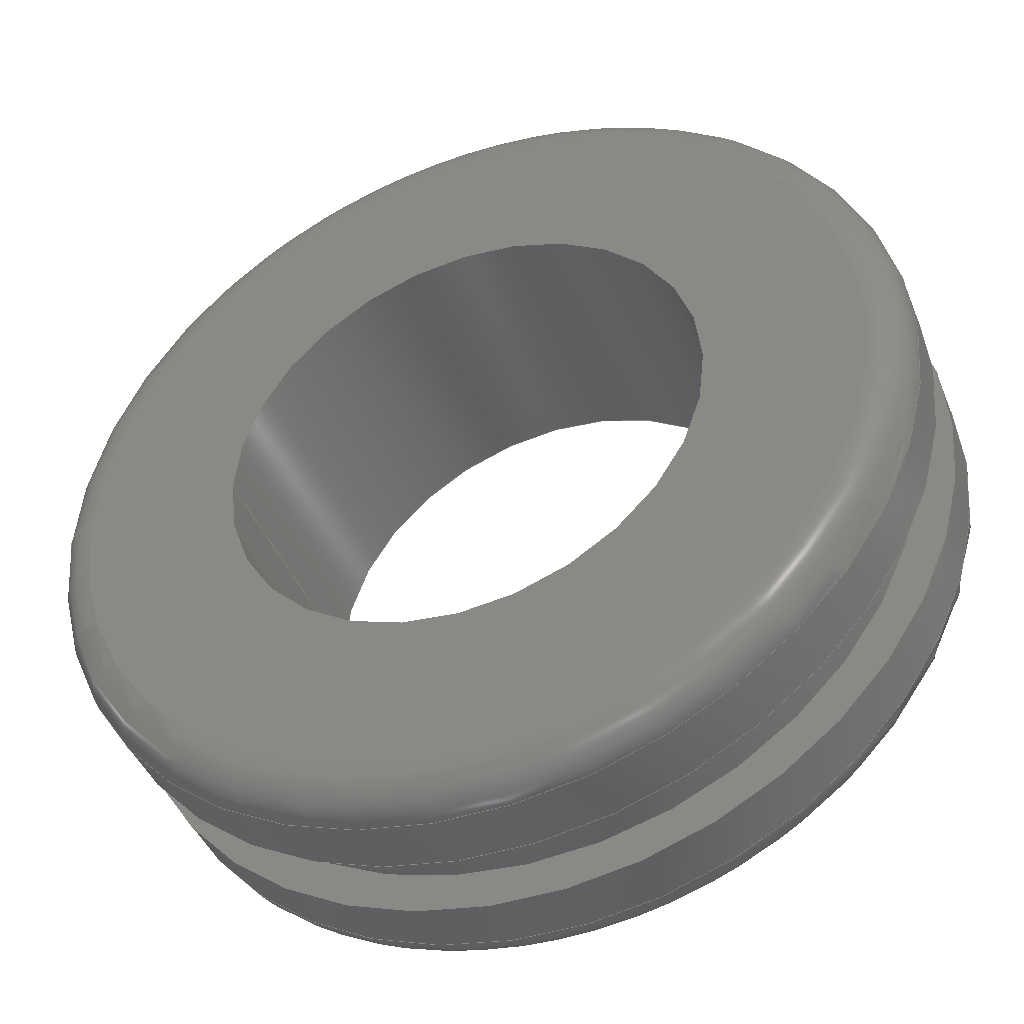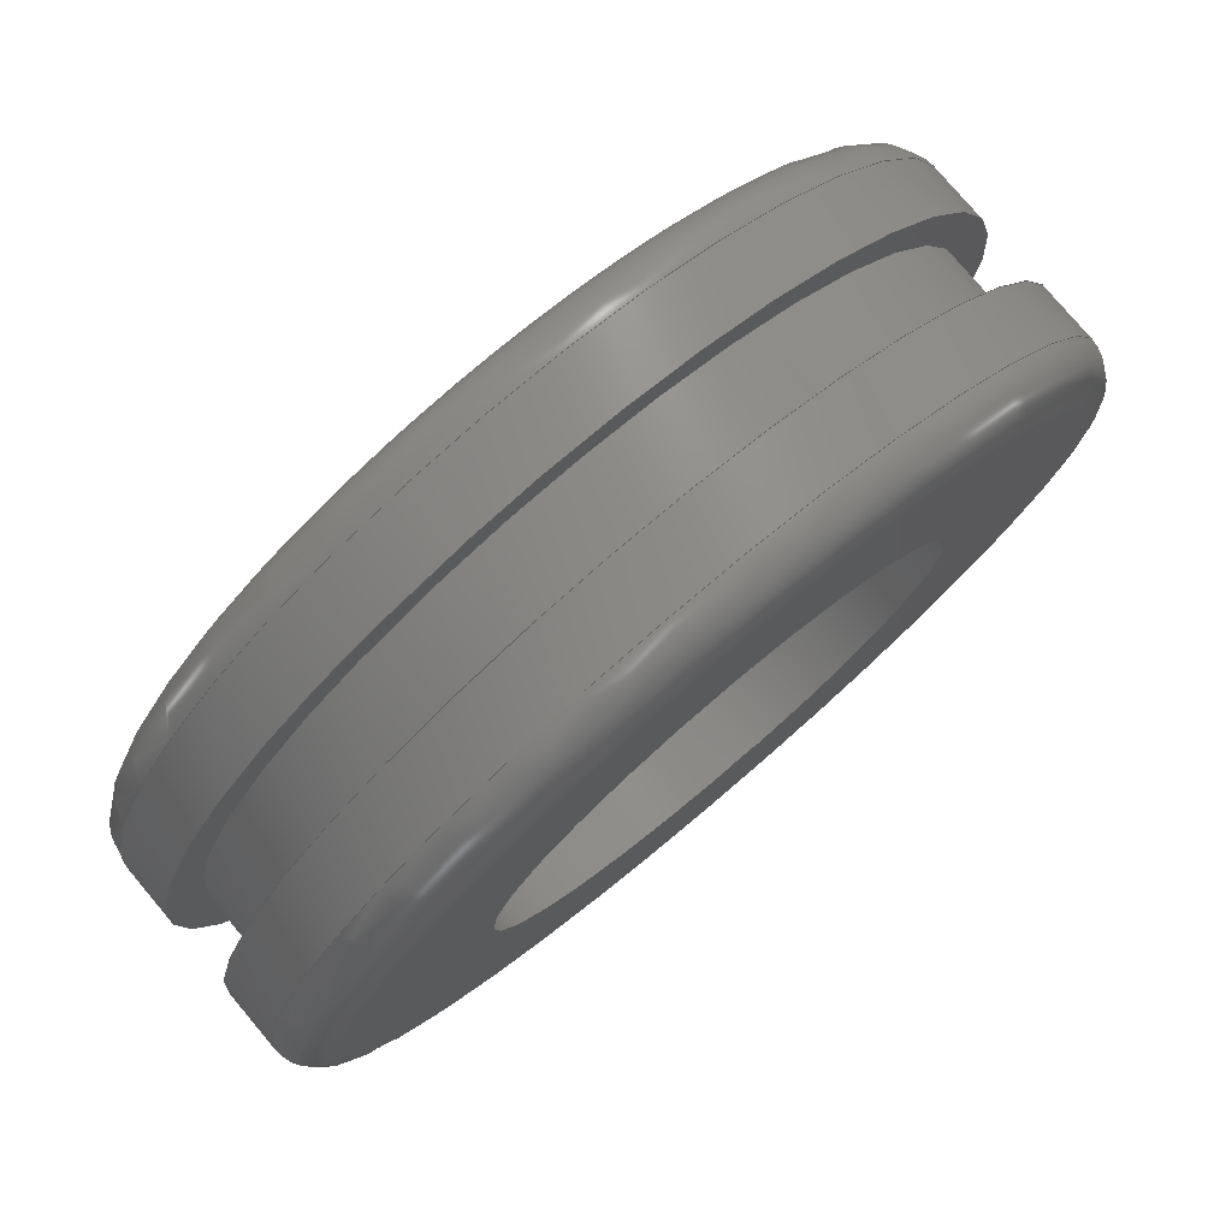
<metadata>
{"format":"step","ext":"stp","renderer":"f3d","projection":"perspective","resolution":1024,"background":"white","views":[{"elev":-43.5,"azim":21.2,"up":"+Y"},{"elev":78.0,"azim":-40.2,"up":"+Y"}]}
</metadata>
<code>
ISO-10303-21;
DATA;
#1=MECHANICAL_DESIGN_GEOMETRIC_PRESENTATION_REPRESENTATION('',(#4),#358);
#2=SHAPE_REPRESENTATION_RELATIONSHIP('SRR','None',#368,#3);
#3=ADVANCED_BREP_SHAPE_REPRESENTATION('',(#5),#357);
#4=STYLED_ITEM('',(#377),#5);
#5=MANIFOLD_SOLID_BREP('Body1',#182);
#6=FACE_BOUND('',#39,.T.);
#7=FACE_BOUND('',#42,.T.);
#8=FACE_BOUND('',#45,.T.);
#9=FACE_BOUND('',#48,.T.);
#10=PLANE('',#205);
#11=PLANE('',#214);
#12=PLANE('',#220);
#13=PLANE('',#226);
#14=LINE('',#311,#18);
#15=LINE('',#340,#19);
#16=LINE('',#351,#20);
#17=LINE('',#354,#21);
#18=VECTOR('',#244,0.5625);
#19=VECTOR('',#279,0.5625);
#20=VECTOR('',#292,0.5156);
#21=VECTOR('',#297,0.3125);
#22=CYLINDRICAL_SURFACE('',#202,0.5625);
#23=CYLINDRICAL_SURFACE('',#217,0.5625);
#24=CYLINDRICAL_SURFACE('',#223,0.5156);
#25=CYLINDRICAL_SURFACE('',#227,0.3125);
#26=FACE_OUTER_BOUND('',#36,.T.);
#27=FACE_OUTER_BOUND('',#37,.T.);
#28=FACE_OUTER_BOUND('',#38,.T.);
#29=FACE_OUTER_BOUND('',#40,.T.);
#30=FACE_OUTER_BOUND('',#41,.T.);
#31=FACE_OUTER_BOUND('',#43,.T.);
#32=FACE_OUTER_BOUND('',#44,.T.);
#33=FACE_OUTER_BOUND('',#46,.T.);
#34=FACE_OUTER_BOUND('',#47,.T.);
#35=FACE_OUTER_BOUND('',#49,.T.);
#36=EDGE_LOOP('',(#118,#119,#120,#121,#122,#123));
#37=EDGE_LOOP('',(#124,#125,#126,#127,#128,#129));
#38=EDGE_LOOP('',(#130,#131));
#39=EDGE_LOOP('',(#132,#133));
#40=EDGE_LOOP('',(#134,#135,#136,#137,#138,#139));
#41=EDGE_LOOP('',(#140,#141));
#42=EDGE_LOOP('',(#142,#143));
#43=EDGE_LOOP('',(#144,#145,#146,#147,#148,#149));
#44=EDGE_LOOP('',(#150,#151));
#45=EDGE_LOOP('',(#152,#153));
#46=EDGE_LOOP('',(#154,#155,#156,#157,#158,#159));
#47=EDGE_LOOP('',(#160,#161));
#48=EDGE_LOOP('',(#162,#163));
#49=EDGE_LOOP('',(#164,#165,#166,#167,#168,#169));
#50=CIRCLE('',#197,0.5125);
#51=CIRCLE('',#198,0.05);
#52=CIRCLE('',#199,0.5625);
#53=CIRCLE('',#200,0.5625);
#54=CIRCLE('',#201,0.5125);
#55=CIRCLE('',#203,0.5625);
#56=CIRCLE('',#204,0.5625);
#57=CIRCLE('',#206,0.3125);
#58=CIRCLE('',#207,0.3125);
#59=CIRCLE('',#209,0.5625);
#60=CIRCLE('',#210,0.05);
#61=CIRCLE('',#211,0.5125);
#62=CIRCLE('',#212,0.5125);
#63=CIRCLE('',#213,0.5625);
#64=CIRCLE('',#215,0.3125);
#65=CIRCLE('',#216,0.3125);
#66=CIRCLE('',#218,0.5625);
#67=CIRCLE('',#219,0.5625);
#68=CIRCLE('',#221,0.5156);
#69=CIRCLE('',#222,0.5156);
#70=CIRCLE('',#224,0.5156);
#71=CIRCLE('',#225,0.5156);
#72=VERTEX_POINT('',#300);
#73=VERTEX_POINT('',#301);
#74=VERTEX_POINT('',#303);
#75=VERTEX_POINT('',#305);
#76=VERTEX_POINT('',#310);
#77=VERTEX_POINT('',#312);
#78=VERTEX_POINT('',#316);
#79=VERTEX_POINT('',#317);
#80=VERTEX_POINT('',#321);
#81=VERTEX_POINT('',#322);
#82=VERTEX_POINT('',#324);
#83=VERTEX_POINT('',#326);
#84=VERTEX_POINT('',#331);
#85=VERTEX_POINT('',#332);
#86=VERTEX_POINT('',#336);
#87=VERTEX_POINT('',#337);
#88=VERTEX_POINT('',#342);
#89=VERTEX_POINT('',#343);
#90=VERTEX_POINT('',#347);
#91=VERTEX_POINT('',#348);
#92=EDGE_CURVE('',#72,#73,#50,.T.);
#93=EDGE_CURVE('',#73,#74,#51,.T.);
#94=EDGE_CURVE('',#74,#75,#52,.T.);
#95=EDGE_CURVE('',#75,#74,#53,.T.);
#96=EDGE_CURVE('',#73,#72,#54,.T.);
#97=EDGE_CURVE('',#74,#76,#14,.T.);
#98=EDGE_CURVE('',#76,#77,#55,.T.);
#99=EDGE_CURVE('',#77,#76,#56,.T.);
#100=EDGE_CURVE('',#78,#79,#57,.T.);
#101=EDGE_CURVE('',#79,#78,#58,.T.);
#102=EDGE_CURVE('',#80,#81,#59,.T.);
#103=EDGE_CURVE('',#81,#82,#60,.T.);
#104=EDGE_CURVE('',#82,#83,#61,.T.);
#105=EDGE_CURVE('',#83,#82,#62,.T.);
#106=EDGE_CURVE('',#81,#80,#63,.T.);
#107=EDGE_CURVE('',#84,#85,#64,.T.);
#108=EDGE_CURVE('',#85,#84,#65,.T.);
#109=EDGE_CURVE('',#86,#87,#66,.T.);
#110=EDGE_CURVE('',#87,#86,#67,.T.);
#111=EDGE_CURVE('',#87,#81,#15,.T.);
#112=EDGE_CURVE('',#88,#89,#68,.T.);
#113=EDGE_CURVE('',#89,#88,#69,.T.);
#114=EDGE_CURVE('',#90,#91,#70,.T.);
#115=EDGE_CURVE('',#91,#90,#71,.T.);
#116=EDGE_CURVE('',#91,#89,#16,.T.);
#117=EDGE_CURVE('',#79,#85,#17,.T.);
#118=ORIENTED_EDGE('',*,*,#92,.T.);
#119=ORIENTED_EDGE('',*,*,#93,.T.);
#120=ORIENTED_EDGE('',*,*,#94,.T.);
#121=ORIENTED_EDGE('',*,*,#95,.T.);
#122=ORIENTED_EDGE('',*,*,#93,.F.);
#123=ORIENTED_EDGE('',*,*,#96,.T.);
#124=ORIENTED_EDGE('',*,*,#95,.F.);
#125=ORIENTED_EDGE('',*,*,#94,.F.);
#126=ORIENTED_EDGE('',*,*,#97,.T.);
#127=ORIENTED_EDGE('',*,*,#98,.T.);
#128=ORIENTED_EDGE('',*,*,#99,.T.);
#129=ORIENTED_EDGE('',*,*,#97,.F.);
#130=ORIENTED_EDGE('',*,*,#92,.F.);
#131=ORIENTED_EDGE('',*,*,#96,.F.);
#132=ORIENTED_EDGE('',*,*,#100,.F.);
#133=ORIENTED_EDGE('',*,*,#101,.F.);
#134=ORIENTED_EDGE('',*,*,#102,.T.);
#135=ORIENTED_EDGE('',*,*,#103,.T.);
#136=ORIENTED_EDGE('',*,*,#104,.T.);
#137=ORIENTED_EDGE('',*,*,#105,.T.);
#138=ORIENTED_EDGE('',*,*,#103,.F.);
#139=ORIENTED_EDGE('',*,*,#106,.T.);
#140=ORIENTED_EDGE('',*,*,#105,.F.);
#141=ORIENTED_EDGE('',*,*,#104,.F.);
#142=ORIENTED_EDGE('',*,*,#107,.T.);
#143=ORIENTED_EDGE('',*,*,#108,.T.);
#144=ORIENTED_EDGE('',*,*,#109,.F.);
#145=ORIENTED_EDGE('',*,*,#110,.F.);
#146=ORIENTED_EDGE('',*,*,#111,.T.);
#147=ORIENTED_EDGE('',*,*,#102,.F.);
#148=ORIENTED_EDGE('',*,*,#106,.F.);
#149=ORIENTED_EDGE('',*,*,#111,.F.);
#150=ORIENTED_EDGE('',*,*,#109,.T.);
#151=ORIENTED_EDGE('',*,*,#110,.T.);
#152=ORIENTED_EDGE('',*,*,#112,.F.);
#153=ORIENTED_EDGE('',*,*,#113,.F.);
#154=ORIENTED_EDGE('',*,*,#114,.F.);
#155=ORIENTED_EDGE('',*,*,#115,.F.);
#156=ORIENTED_EDGE('',*,*,#116,.T.);
#157=ORIENTED_EDGE('',*,*,#113,.T.);
#158=ORIENTED_EDGE('',*,*,#112,.T.);
#159=ORIENTED_EDGE('',*,*,#116,.F.);
#160=ORIENTED_EDGE('',*,*,#99,.F.);
#161=ORIENTED_EDGE('',*,*,#98,.F.);
#162=ORIENTED_EDGE('',*,*,#114,.T.);
#163=ORIENTED_EDGE('',*,*,#115,.T.);
#164=ORIENTED_EDGE('',*,*,#100,.T.);
#165=ORIENTED_EDGE('',*,*,#117,.T.);
#166=ORIENTED_EDGE('',*,*,#107,.F.);
#167=ORIENTED_EDGE('',*,*,#108,.F.);
#168=ORIENTED_EDGE('',*,*,#117,.F.);
#169=ORIENTED_EDGE('',*,*,#101,.T.);
#170=TOROIDAL_SURFACE('',#196,0.5125,0.05);
#171=TOROIDAL_SURFACE('',#208,0.5125,0.05);
#172=ADVANCED_FACE('',(#26),#170,.T.);
#173=ADVANCED_FACE('',(#27),#22,.T.);
#174=ADVANCED_FACE('',(#28,#6),#10,.T.);
#175=ADVANCED_FACE('',(#29),#171,.T.);
#176=ADVANCED_FACE('',(#30,#7),#11,.T.);
#177=ADVANCED_FACE('',(#31),#23,.T.);
#178=ADVANCED_FACE('',(#32,#8),#12,.T.);
#179=ADVANCED_FACE('',(#33),#24,.T.);
#180=ADVANCED_FACE('',(#34,#9),#13,.T.);
#181=ADVANCED_FACE('',(#35),#25,.F.);
#182=CLOSED_SHELL('',(#172,#173,#174,#175,#176,#177,#178,#179,#180,#181));
#183=DERIVED_UNIT_ELEMENT(#185,1);
#184=DERIVED_UNIT_ELEMENT(#362,3);
#185=(
MASS_UNIT()
NAMED_UNIT(*)
SI_UNIT(.KILO.,.GRAM.)
);
#186=DERIVED_UNIT((#183,#184));
#187=MEASURE_REPRESENTATION_ITEM('density measure',
POSITIVE_RATIO_MEASURE(7850),#186);
#188=PROPERTY_DEFINITION_REPRESENTATION(#193,#190);
#189=PROPERTY_DEFINITION_REPRESENTATION(#194,#191);
#190=REPRESENTATION('material name',(#192),#357);
#191=REPRESENTATION('density',(#187),#357);
#192=DESCRIPTIVE_REPRESENTATION_ITEM('Steel','Steel');
#193=PROPERTY_DEFINITION('material property','material name',#370);
#194=PROPERTY_DEFINITION('material property','density of part',#370);
#195=AXIS2_PLACEMENT_3D('placement',#298,#228,#229);
#196=AXIS2_PLACEMENT_3D('',#299,#230,#231);
#197=AXIS2_PLACEMENT_3D('',#302,#232,#233);
#198=AXIS2_PLACEMENT_3D('',#304,#234,#235);
#199=AXIS2_PLACEMENT_3D('',#306,#236,#237);
#200=AXIS2_PLACEMENT_3D('',#307,#238,#239);
#201=AXIS2_PLACEMENT_3D('',#308,#240,#241);
#202=AXIS2_PLACEMENT_3D('',#309,#242,#243);
#203=AXIS2_PLACEMENT_3D('',#313,#245,#246);
#204=AXIS2_PLACEMENT_3D('',#314,#247,#248);
#205=AXIS2_PLACEMENT_3D('',#315,#249,#250);
#206=AXIS2_PLACEMENT_3D('',#318,#251,#252);
#207=AXIS2_PLACEMENT_3D('',#319,#253,#254);
#208=AXIS2_PLACEMENT_3D('',#320,#255,#256);
#209=AXIS2_PLACEMENT_3D('',#323,#257,#258);
#210=AXIS2_PLACEMENT_3D('',#325,#259,#260);
#211=AXIS2_PLACEMENT_3D('',#327,#261,#262);
#212=AXIS2_PLACEMENT_3D('',#328,#263,#264);
#213=AXIS2_PLACEMENT_3D('',#329,#265,#266);
#214=AXIS2_PLACEMENT_3D('',#330,#267,#268);
#215=AXIS2_PLACEMENT_3D('',#333,#269,#270);
#216=AXIS2_PLACEMENT_3D('',#334,#271,#272);
#217=AXIS2_PLACEMENT_3D('',#335,#273,#274);
#218=AXIS2_PLACEMENT_3D('',#338,#275,#276);
#219=AXIS2_PLACEMENT_3D('',#339,#277,#278);
#220=AXIS2_PLACEMENT_3D('',#341,#280,#281);
#221=AXIS2_PLACEMENT_3D('',#344,#282,#283);
#222=AXIS2_PLACEMENT_3D('',#345,#284,#285);
#223=AXIS2_PLACEMENT_3D('',#346,#286,#287);
#224=AXIS2_PLACEMENT_3D('',#349,#288,#289);
#225=AXIS2_PLACEMENT_3D('',#350,#290,#291);
#226=AXIS2_PLACEMENT_3D('',#352,#293,#294);
#227=AXIS2_PLACEMENT_3D('',#353,#295,#296);
#228=DIRECTION('axis',(0,0,1));
#229=DIRECTION('refdir',(1,0,0));
#230=DIRECTION('center_axis',(-1.474e-15,0,1));
#231=DIRECTION('ref_axis',(1,0,1.456e-15));
#232=DIRECTION('center_axis',(1.474e-15,0,-1));
#233=DIRECTION('ref_axis',(-1,1.225e-16,-1.474e-15));
#234=DIRECTION('center_axis',(1.225e-16,-1,1.805e-31));
#235=DIRECTION('ref_axis',(-1,-1.225e-16,-1.476e-15));
#236=DIRECTION('center_axis',(-1.474e-15,0,1));
#237=DIRECTION('ref_axis',(-1,1.225e-16,-1.476e-15));
#238=DIRECTION('center_axis',(-1.474e-15,0,1));
#239=DIRECTION('ref_axis',(-1,1.225e-16,-1.476e-15));
#240=DIRECTION('center_axis',(1.474e-15,0,-1));
#241=DIRECTION('ref_axis',(-1,1.225e-16,-1.474e-15));
#242=DIRECTION('center_axis',(-1.474e-15,0,1));
#243=DIRECTION('ref_axis',(1,0,1.476e-15));
#244=DIRECTION('',(1.474e-15,0,-1));
#245=DIRECTION('center_axis',(-1.474e-15,0,1));
#246=DIRECTION('ref_axis',(1,0,1.474e-15));
#247=DIRECTION('center_axis',(-1.474e-15,0,1));
#248=DIRECTION('ref_axis',(1,0,1.474e-15));
#249=DIRECTION('center_axis',(-1.474e-15,0,1));
#250=DIRECTION('ref_axis',(1,0,1.474e-15));
#251=DIRECTION('center_axis',(-1.474e-15,0,1));
#252=DIRECTION('ref_axis',(1,0,1.474e-15));
#253=DIRECTION('center_axis',(-1.474e-15,0,1));
#254=DIRECTION('ref_axis',(1,0,1.474e-15));
#255=DIRECTION('center_axis',(-1.474e-15,0,1));
#256=DIRECTION('ref_axis',(1,0,1.456e-15));
#257=DIRECTION('center_axis',(1.474e-15,0,-1));
#258=DIRECTION('ref_axis',(-1,1.225e-16,-1.476e-15));
#259=DIRECTION('center_axis',(1.225e-16,-1,1.805e-31));
#260=DIRECTION('ref_axis',(-1,-1.225e-16,-1.476e-15));
#261=DIRECTION('center_axis',(-1.474e-15,0,1));
#262=DIRECTION('ref_axis',(-1,1.225e-16,-1.474e-15));
#263=DIRECTION('center_axis',(-1.474e-15,0,1));
#264=DIRECTION('ref_axis',(-1,1.225e-16,-1.474e-15));
#265=DIRECTION('center_axis',(1.474e-15,0,-1));
#266=DIRECTION('ref_axis',(-1,1.225e-16,-1.476e-15));
#267=DIRECTION('center_axis',(1.474e-15,0,-1));
#268=DIRECTION('ref_axis',(-1,0,-1.474e-15));
#269=DIRECTION('center_axis',(-1.474e-15,0,1));
#270=DIRECTION('ref_axis',(1,0,1.474e-15));
#271=DIRECTION('center_axis',(-1.474e-15,0,1));
#272=DIRECTION('ref_axis',(1,0,1.474e-15));
#273=DIRECTION('center_axis',(-1.474e-15,0,1));
#274=DIRECTION('ref_axis',(1,0,1.476e-15));
#275=DIRECTION('center_axis',(-1.474e-15,0,1));
#276=DIRECTION('ref_axis',(1,0,1.474e-15));
#277=DIRECTION('center_axis',(-1.474e-15,0,1));
#278=DIRECTION('ref_axis',(1,0,1.474e-15));
#279=DIRECTION('',(1.474e-15,0,-1));
#280=DIRECTION('center_axis',(-1.474e-15,0,1));
#281=DIRECTION('ref_axis',(1,0,1.474e-15));
#282=DIRECTION('center_axis',(-1.474e-15,0,1));
#283=DIRECTION('ref_axis',(1,0,1.474e-15));
#284=DIRECTION('center_axis',(-1.474e-15,0,1));
#285=DIRECTION('ref_axis',(1,0,1.474e-15));
#286=DIRECTION('center_axis',(-1.474e-15,0,1));
#287=DIRECTION('ref_axis',(1,0,1.476e-15));
#288=DIRECTION('center_axis',(-1.474e-15,0,1));
#289=DIRECTION('ref_axis',(1,0,1.474e-15));
#290=DIRECTION('center_axis',(-1.474e-15,0,1));
#291=DIRECTION('ref_axis',(1,0,1.474e-15));
#292=DIRECTION('',(1.474e-15,0,-1));
#293=DIRECTION('center_axis',(1.474e-15,0,-1));
#294=DIRECTION('ref_axis',(-1,0,-1.474e-15));
#295=DIRECTION('center_axis',(-1.474e-15,0,1));
#296=DIRECTION('ref_axis',(1,0,1.476e-15));
#297=DIRECTION('',(1.474e-15,0,-1));
#298=CARTESIAN_POINT('',(0,0,0));
#299=CARTESIAN_POINT('Origin',(-4.951e-16,0,0.1219));
#300=CARTESIAN_POINT('',(0.5125,-1.255e-16,0.1719));
#301=CARTESIAN_POINT('',(-0.5125,-6.276e-17,0.1719));
#302=CARTESIAN_POINT('Origin',(-5.688e-16,0,0.1719));
#303=CARTESIAN_POINT('',(-0.5625,-6.889e-17,0.1219));
#304=CARTESIAN_POINT('Origin',(-0.5125,-6.276e-17,
0.1219));
#305=CARTESIAN_POINT('',(0.5625,0,0.1219));
#306=CARTESIAN_POINT('Origin',(-4.951e-16,0,0.1219));
#307=CARTESIAN_POINT('Origin',(-4.951e-16,0,0.1219));
#308=CARTESIAN_POINT('Origin',(-5.688e-16,0,0.1719));
#309=CARTESIAN_POINT('Origin',(-4.767e-16,0,0.1094));
#310=CARTESIAN_POINT('',(-0.5625,-6.889e-17,0.04687));
#311=CARTESIAN_POINT('',(-0.5625,-6.889e-17,0.1094));
#312=CARTESIAN_POINT('',(0.5625,0,0.04687));
#313=CARTESIAN_POINT('Origin',(-3.846e-16,0,0.04687));
#314=CARTESIAN_POINT('Origin',(-3.846e-16,0,0.04687));
#315=CARTESIAN_POINT('Origin',(0.3125,0,0.1719));
#316=CARTESIAN_POINT('',(0.3125,0,0.1719));
#317=CARTESIAN_POINT('',(-0.3125,-3.827e-17,0.1719));
#318=CARTESIAN_POINT('Origin',(-5.688e-16,0,0.1719));
#319=CARTESIAN_POINT('Origin',(-5.688e-16,0,0.1719));
#320=CARTESIAN_POINT('Origin',(-1.359e-16,0,-0.1219));
#321=CARTESIAN_POINT('',(0.5625,-1.378e-16,-0.1219));
#322=CARTESIAN_POINT('',(-0.5625,-6.889e-17,-0.1219));
#323=CARTESIAN_POINT('Origin',(-1.359e-16,0,-0.1219));
#324=CARTESIAN_POINT('',(-0.5125,-6.276e-17,-0.1719));
#325=CARTESIAN_POINT('Origin',(-0.5125,-6.276e-17,-0.1219));
#326=CARTESIAN_POINT('',(0.5125,0,-0.1719));
#327=CARTESIAN_POINT('Origin',(-6.225e-17,0,-0.1719));
#328=CARTESIAN_POINT('Origin',(-6.225e-17,0,-0.1719));
#329=CARTESIAN_POINT('Origin',(-1.359e-16,0,-0.1219));
#330=CARTESIAN_POINT('Origin',(0.5625,0,-0.1719));
#331=CARTESIAN_POINT('',(0.3125,0,-0.1719));
#332=CARTESIAN_POINT('',(-0.3125,-3.827e-17,-0.1719));
#333=CARTESIAN_POINT('Origin',(-6.225e-17,0,-0.1719));
#334=CARTESIAN_POINT('Origin',(-6.225e-17,0,-0.1719));
#335=CARTESIAN_POINT('Origin',(-1.544e-16,0,-0.1094));
#336=CARTESIAN_POINT('',(0.5625,0,-0.04688));
#337=CARTESIAN_POINT('',(-0.5625,-6.889e-17,-0.04688));
#338=CARTESIAN_POINT('Origin',(-2.465e-16,0,-0.04688));
#339=CARTESIAN_POINT('Origin',(-2.465e-16,0,-0.04688));
#340=CARTESIAN_POINT('',(-0.5625,-6.889e-17,-0.1094));
#341=CARTESIAN_POINT('Origin',(0.5156,0,-0.04688));
#342=CARTESIAN_POINT('',(0.5156,0,-0.04688));
#343=CARTESIAN_POINT('',(-0.5156,-6.315e-17,-0.04688));
#344=CARTESIAN_POINT('Origin',(-2.465e-16,0,-0.04688));
#345=CARTESIAN_POINT('Origin',(-2.465e-16,0,-0.04688));
#346=CARTESIAN_POINT('Origin',(-3.155e-16,0,-1.858e-15));
#347=CARTESIAN_POINT('',(0.5156,0,0.04687));
#348=CARTESIAN_POINT('',(-0.5156,-6.315e-17,0.04687));
#349=CARTESIAN_POINT('Origin',(-3.846e-16,0,0.04687));
#350=CARTESIAN_POINT('Origin',(-3.846e-16,0,0.04687));
#351=CARTESIAN_POINT('',(-0.5156,-6.315e-17,-2.619e-15));
#352=CARTESIAN_POINT('Origin',(0.5625,0,0.04687));
#353=CARTESIAN_POINT('Origin',(-3.155e-16,0,-6.994e-16));
#354=CARTESIAN_POINT('',(-0.3125,-3.827e-17,-1.161e-15));
#355=UNCERTAINTY_MEASURE_WITH_UNIT(LENGTH_MEASURE(0.0003937),
#360,'DISTANCE_ACCURACY_VALUE',
'Maximum model space distance between geometric entities at asserted c
onnectivities');
#356=UNCERTAINTY_MEASURE_WITH_UNIT(LENGTH_MEASURE(0.0003937),
#360,'DISTANCE_ACCURACY_VALUE',
'Maximum model space distance between geometric entities at asserted c
onnectivities');
#357=(
GEOMETRIC_REPRESENTATION_CONTEXT(3)
GLOBAL_UNCERTAINTY_ASSIGNED_CONTEXT((#355))
GLOBAL_UNIT_ASSIGNED_CONTEXT((#360,#365,#364))
REPRESENTATION_CONTEXT('','3D')
);
#358=(
GEOMETRIC_REPRESENTATION_CONTEXT(3)
GLOBAL_UNCERTAINTY_ASSIGNED_CONTEXT((#356))
GLOBAL_UNIT_ASSIGNED_CONTEXT((#360,#365,#364))
REPRESENTATION_CONTEXT('','3D')
);
#359=DIMENSIONAL_EXPONENTS(1,0,0,0,0,0,0);
#360=(
CONVERSION_BASED_UNIT('inch',#363)
LENGTH_UNIT()
NAMED_UNIT(#359)
);
#361=(
LENGTH_UNIT()
NAMED_UNIT(*)
SI_UNIT(.MILLI.,.METRE.)
);
#362=(
LENGTH_UNIT()
NAMED_UNIT(*)
SI_UNIT($,.METRE.)
);
#363=LENGTH_MEASURE_WITH_UNIT(LENGTH_MEASURE(25.4),#361);
#364=(
NAMED_UNIT(*)
SI_UNIT($,.STERADIAN.)
SOLID_ANGLE_UNIT()
);
#365=(
NAMED_UNIT(*)
PLANE_ANGLE_UNIT()
SI_UNIT($,.RADIAN.)
);
#366=SHAPE_DEFINITION_REPRESENTATION(#367,#368);
#367=PRODUCT_DEFINITION_SHAPE('',$,#370);
#368=SHAPE_REPRESENTATION('',(#195),#357);
#369=PRODUCT_DEFINITION_CONTEXT('part definition',#374,'design');
#370=PRODUCT_DEFINITION('(Unsaved)','(Unsaved)',#371,#369);
#371=PRODUCT_DEFINITION_FORMATION('',$,#376);
#372=PRODUCT_RELATED_PRODUCT_CATEGORY('(Unsaved)','(Unsaved)',(#376));
#373=APPLICATION_PROTOCOL_DEFINITION('international standard',
'automotive_design',2009,#374);
#374=APPLICATION_CONTEXT(
'Core Data for Automotive Mechanical Design Process');
#375=PRODUCT_CONTEXT('part definition',#374,'mechanical');
#376=PRODUCT('(Unsaved)','(Unsaved)',$,(#375));
#377=PRESENTATION_STYLE_ASSIGNMENT((#378));
#378=SURFACE_STYLE_USAGE(.BOTH.,#379);
#379=SURFACE_SIDE_STYLE('',(#380));
#380=SURFACE_STYLE_FILL_AREA(#381);
#381=FILL_AREA_STYLE('Steel - Satin',(#382));
#382=FILL_AREA_STYLE_COLOUR('Steel - Satin',#383);
#383=COLOUR_RGB('Steel - Satin',0.6275,0.6275,0.6275);
ENDSEC;
END-ISO-10303-21;

</code>
